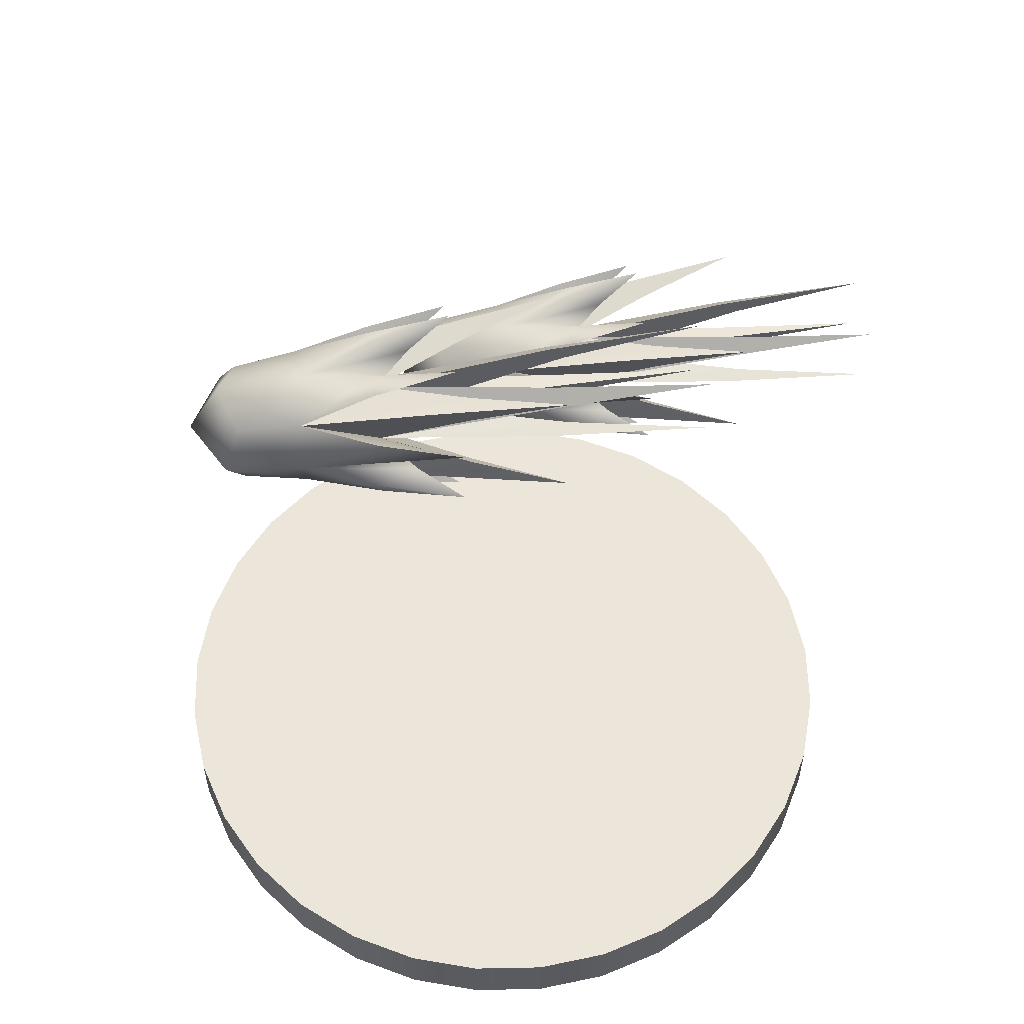
<metadata>
{"format":"obj","ext":"obj","renderer":"f3d","projection":"perspective","resolution":1024,"background":"white","views":[{"elev":56.5,"azim":-96.8,"up":"+Y"}]}
</metadata>
<code>
v  -0.0948 0.75 -0.3059
v  -0.0948 0.8114 -0.2015
v  -0.0334 0.75 -0.2015
v  -0.0948 0.6886 -0.2015
v  -0.1561 0.75 -0.2015
v  -0.0948 0.75 -0.0984
v  -0.0948 0.8042 -0.2752
v  -0.0406 0.75 -0.2752
v  -0.0948 0.6958 -0.2752
v  -0.149 0.75 -0.2752
v  -0.0948 0.7848 -0.1285
v  -0.0599 0.75 -0.1285
v  -0.0948 0.7152 -0.1285
v  -0.1296 0.75 -0.1285
v  -0.0514 0.7934 -0.2015
v  -0.0514 0.7066 -0.2015
v  -0.1382 0.7066 -0.2015
v  -0.1382 0.7934 -0.2015
v  -0.0056 0.7828 -0.0551
v  -0.062 0.8392 -0.0551
v  -0.062 0.6608 -0.0551
v  -0.0056 0.7172 -0.0551
v  -0.184 0.7172 -0.0551
v  -0.1276 0.6608 -0.0551
v  -0.1276 0.8392 -0.0551
v  -0.184 0.7828 -0.0551
v  -0.0309 0.8139 0.0465
v  -0.0309 0.6861 0.0465
v  -0.1586 0.6861 0.0465
v  -0.1586 0.8139 0.0465
v  -0.0599 0.7849 0.185
v  -0.0599 0.7151 0.185
v  -0.1297 0.7151 0.185
v  -0.1297 0.7849 0.185
v  -0.0577 0.7871 -0.2595
v  -0.0577 0.7129 -0.2595
v  -0.1319 0.7129 -0.2595
v  -0.1319 0.7871 -0.2595
v  -0.0325 0.7671 -0.0958
v  -0.0179 0.7692 -0.1308
v  -0.025 0.7868 -0.1314
v  -0.0777 0.8123 -0.0958
v  -0.058 0.8198 -0.1314
v  -0.0756 0.8269 -0.1308
v  -0.0777 0.6877 -0.0958
v  -0.0756 0.6731 -0.1308
v  -0.058 0.6802 -0.1314
v  -0.0325 0.7329 -0.0958
v  -0.025 0.7132 -0.1314
v  -0.0179 0.7308 -0.1308
v  -0.1571 0.7329 -0.0958
v  -0.1717 0.7308 -0.1308
v  -0.1646 0.7132 -0.1314
v  -0.1119 0.6877 -0.0958
v  -0.1316 0.6802 -0.1314
v  -0.1139 0.6731 -0.1308
v  -0.1119 0.8123 -0.0958
v  -0.1139 0.8269 -0.1308
v  -0.1316 0.8198 -0.1314
v  -0.1571 0.7671 -0.0958
v  -0.1646 0.7868 -0.1314
v  -0.1717 0.7692 -0.1308
v  -0.0456 0.7843 -0.0426
v  -0.0447 0.8001 -0.0778
v  -0.0605 0.7992 -0.0426
v  -0.0605 0.7008 -0.0426
v  -0.0447 0.6999 -0.0778
v  -0.0456 0.7157 -0.0426
v  -0.144 0.7157 -0.0426
v  -0.1449 0.6999 -0.0778
v  -0.1291 0.7008 -0.0426
v  -0.1291 0.7992 -0.0426
v  -0.1449 0.8001 -0.0778
v  -0.144 0.7843 -0.0426
v  -0.0727 0.772 0.0522
v  -0.0584 0.7724 0.0375
v  -0.0724 0.7864 0.0375
v  -0.0727 0.728 0.0522
v  -0.0724 0.7136 0.0375
v  -0.0584 0.7276 0.0375
v  -0.1168 0.728 0.0522
v  -0.1312 0.7276 0.0375
v  -0.1172 0.7136 0.0375
v  -0.1168 0.772 0.0522
v  -0.1172 0.7864 0.0375
v  -0.1312 0.7724 0.0375
v  0.0948 0.5496 -0.0923
v  0.0948 0.6037 -0.0616
v  0.149 0.5496 -0.0616
v  0.0948 0.4954 -0.0616
v  0.0406 0.5496 -0.0616
v  0.1382 0.5929 0.012
v  0.1319 0.5866 -0.046
v  0.1382 0.5062 0.012
v  0.1319 0.5125 -0.046
v  0.0514 0.5062 0.012
v  0.0577 0.5125 -0.046
v  0.0514 0.5929 0.012
v  0.0577 0.5866 -0.046
v  0.1296 0.5496 0.0851
v  0.1561 0.5496 0.012
v  0.1717 0.5687 0.0827
v  0.1571 0.5667 0.1178
v  0.1646 0.5863 0.0822
v  0.0948 0.5844 0.0851
v  0.1316 0.6193 0.0822
v  0.1119 0.6119 0.1178
v  0.0948 0.6109 0.012
v  0.1139 0.6265 0.0827
v  0.0948 0.5147 0.0851
v  0.0948 0.4882 0.012
v  0.1139 0.4726 0.0827
v  0.1119 0.4872 0.1178
v  0.1316 0.4798 0.0822
v  0.1646 0.5128 0.0822
v  0.1571 0.5324 0.1178
v  0.1717 0.5304 0.0827
v  0.0599 0.5496 0.0851
v  0.0334 0.5496 0.012
v  0.0179 0.5304 0.0827
v  0.0325 0.5324 0.1178
v  0.025 0.5128 0.0822
v  0.058 0.4798 0.0822
v  0.0777 0.4872 0.1178
v  0.0756 0.4726 0.0827
v  0.0756 0.6265 0.0827
v  0.0777 0.6119 0.1178
v  0.058 0.6193 0.0822
v  0.025 0.5863 0.0822
v  0.0325 0.5667 0.1178
v  0.0179 0.5687 0.0827
v  0.1449 0.5996 0.1358
v  0.144 0.5839 0.171
v  0.1291 0.5988 0.171
v  0.1449 0.4995 0.1358
v  0.1291 0.5003 0.171
v  0.144 0.5153 0.171
v  0.0447 0.4995 0.1358
v  0.0456 0.5153 0.171
v  0.0605 0.5003 0.171
v  0.0447 0.5996 0.1358
v  0.0605 0.5988 0.171
v  0.0456 0.5839 0.171
v  0.0948 0.5496 0.1152
v  0.1312 0.5719 0.2511
v  0.1168 0.5716 0.2658
v  0.1172 0.5859 0.2511
v  0.1172 0.5132 0.2511
v  0.1168 0.5275 0.2658
v  0.1312 0.5272 0.2511
v  0.0584 0.5272 0.2511
v  0.0727 0.5275 0.2658
v  0.0724 0.5132 0.2511
v  0.0724 0.5859 0.2511
v  0.0727 0.5716 0.2658
v  0.0584 0.5719 0.2511
v  0.184 0.5824 0.1585
v  0.1276 0.6388 0.1585
v  0.1276 0.4603 0.1585
v  0.184 0.5168 0.1585
v  0.0056 0.5168 0.1585
v  0.062 0.4603 0.1585
v  0.062 0.6388 0.1585
v  0.0056 0.5824 0.1585
v  0.1586 0.6134 0.2601
v  0.1586 0.4857 0.2601
v  0.0309 0.4857 0.2601
v  0.0309 0.6134 0.2601
v  0.1297 0.5845 0.3986
v  0.1297 0.5146 0.3986
v  0.0599 0.5146 0.3986
v  0.0599 0.5845 0.3986
v  -0.0948 0.75 -0.0984
v  -0.0948 0.75 -0.0984
v  -0.0948 0.75 -0.0984
v  -0.0948 0.75 -0.0984
v  -0.0948 0.75 -0.0984
v  -0.0948 0.75 -0.0984
v  -0.0948 0.75 -0.0984
v  -0.0948 0.7848 -0.1285
v  -0.0948 0.7848 -0.1285
v  -0.0948 0.7848 -0.1285
v  -0.0948 0.7848 -0.1285
v  -0.0948 0.7848 -0.1285
v  -0.0948 0.7848 -0.1285
v  -0.0948 0.7848 -0.1285
v  -0.0948 0.7848 -0.1285
v  -0.0948 0.7848 -0.1285
v  -0.0948 0.7848 -0.1285
v  -0.0599 0.75 -0.1285
v  -0.0599 0.75 -0.1285
v  -0.0599 0.75 -0.1285
v  -0.0599 0.75 -0.1285
v  -0.0599 0.75 -0.1285
v  -0.0599 0.75 -0.1285
v  -0.0599 0.75 -0.1285
v  -0.0599 0.75 -0.1285
v  -0.0599 0.75 -0.1285
v  -0.0599 0.75 -0.1285
v  -0.0948 0.7152 -0.1285
v  -0.0948 0.7152 -0.1285
v  -0.0948 0.7152 -0.1285
v  -0.0948 0.7152 -0.1285
v  -0.0948 0.7152 -0.1285
v  -0.0948 0.7152 -0.1285
v  -0.0948 0.7152 -0.1285
v  -0.0948 0.7152 -0.1285
v  -0.0948 0.7152 -0.1285
v  -0.0948 0.7152 -0.1285
v  -0.1296 0.75 -0.1285
v  -0.1296 0.75 -0.1285
v  -0.1296 0.75 -0.1285
v  -0.1296 0.75 -0.1285
v  -0.1296 0.75 -0.1285
v  -0.1296 0.75 -0.1285
v  -0.1296 0.75 -0.1285
v  -0.1296 0.75 -0.1285
v  -0.1296 0.75 -0.1285
v  -0.1296 0.75 -0.1285
v  -0.0514 0.7934 -0.2015
v  -0.0514 0.7934 -0.2015
v  -0.0514 0.7934 -0.2015
v  -0.0514 0.7934 -0.2015
v  -0.0514 0.7066 -0.2015
v  -0.0514 0.7066 -0.2015
v  -0.0514 0.7066 -0.2015
v  -0.0514 0.7066 -0.2015
v  -0.1382 0.7066 -0.2015
v  -0.1382 0.7066 -0.2015
v  -0.1382 0.7066 -0.2015
v  -0.1382 0.7066 -0.2015
v  -0.1382 0.7934 -0.2015
v  -0.1382 0.7934 -0.2015
v  -0.1382 0.7934 -0.2015
v  -0.1382 0.7934 -0.2015
v  -0.0056 0.7828 -0.0551
v  -0.062 0.8392 -0.0551
v  -0.062 0.6608 -0.0551
v  -0.0056 0.7172 -0.0551
v  -0.184 0.7172 -0.0551
v  -0.1276 0.6608 -0.0551
v  -0.1276 0.8392 -0.0551
v  -0.184 0.7828 -0.0551
v  -0.0309 0.8139 0.0465
v  -0.0309 0.8139 0.0465
v  -0.0309 0.6861 0.0465
v  -0.0309 0.6861 0.0465
v  -0.1586 0.6861 0.0465
v  -0.1586 0.6861 0.0465
v  -0.1586 0.8139 0.0465
v  -0.1586 0.8139 0.0465
v  -0.0599 0.7849 0.185
v  -0.0599 0.7849 0.185
v  -0.0599 0.7151 0.185
v  -0.0599 0.7151 0.185
v  -0.1297 0.7151 0.185
v  -0.1297 0.7151 0.185
v  -0.1297 0.7849 0.185
v  -0.1297 0.7849 0.185
v  -0.0325 0.7671 -0.0958
v  -0.025 0.7868 -0.1314
v  -0.0777 0.8123 -0.0958
v  -0.058 0.8198 -0.1314
v  -0.0777 0.6877 -0.0958
v  -0.058 0.6802 -0.1314
v  -0.0325 0.7329 -0.0958
v  -0.025 0.7132 -0.1314
v  -0.1571 0.7329 -0.0958
v  -0.1646 0.7132 -0.1314
v  -0.1119 0.6877 -0.0958
v  -0.1316 0.6802 -0.1314
v  -0.1119 0.8123 -0.0958
v  -0.1316 0.8198 -0.1314
v  -0.1571 0.7671 -0.0958
v  -0.1646 0.7868 -0.1314
v  -0.0456 0.7843 -0.0426
v  -0.0447 0.8001 -0.0778
v  -0.0605 0.7992 -0.0426
v  -0.0605 0.7008 -0.0426
v  -0.0447 0.6999 -0.0778
v  -0.0456 0.7157 -0.0426
v  -0.144 0.7157 -0.0426
v  -0.1449 0.6999 -0.0778
v  -0.1291 0.7008 -0.0426
v  -0.1291 0.7992 -0.0426
v  -0.1449 0.8001 -0.0778
v  -0.144 0.7843 -0.0426
v  -0.0727 0.772 0.0522
v  -0.0584 0.7724 0.0375
v  -0.0724 0.7864 0.0375
v  -0.0727 0.728 0.0522
v  -0.0724 0.7136 0.0375
v  -0.0584 0.7276 0.0375
v  -0.1168 0.728 0.0522
v  -0.1312 0.7276 0.0375
v  -0.1172 0.7136 0.0375
v  -0.1168 0.772 0.0522
v  -0.1172 0.7864 0.0375
v  -0.1312 0.7724 0.0375
v  0.1382 0.5929 0.012
v  0.1382 0.5929 0.012
v  0.1382 0.5929 0.012
v  0.1382 0.5929 0.012
v  0.1382 0.5062 0.012
v  0.1382 0.5062 0.012
v  0.1382 0.5062 0.012
v  0.1382 0.5062 0.012
v  0.0514 0.5062 0.012
v  0.0514 0.5062 0.012
v  0.0514 0.5062 0.012
v  0.0514 0.5062 0.012
v  0.0514 0.5929 0.012
v  0.0514 0.5929 0.012
v  0.0514 0.5929 0.012
v  0.0514 0.5929 0.012
v  0.1296 0.5496 0.0851
v  0.1296 0.5496 0.0851
v  0.1296 0.5496 0.0851
v  0.1296 0.5496 0.0851
v  0.1296 0.5496 0.0851
v  0.1296 0.5496 0.0851
v  0.1296 0.5496 0.0851
v  0.1296 0.5496 0.0851
v  0.1296 0.5496 0.0851
v  0.1296 0.5496 0.0851
v  0.1571 0.5667 0.1178
v  0.1646 0.5863 0.0822
v  0.0948 0.5844 0.0851
v  0.0948 0.5844 0.0851
v  0.0948 0.5844 0.0851
v  0.0948 0.5844 0.0851
v  0.0948 0.5844 0.0851
v  0.0948 0.5844 0.0851
v  0.0948 0.5844 0.0851
v  0.0948 0.5844 0.0851
v  0.0948 0.5844 0.0851
v  0.0948 0.5844 0.0851
v  0.1316 0.6193 0.0822
v  0.1119 0.6119 0.1178
v  0.0948 0.5147 0.0851
v  0.0948 0.5147 0.0851
v  0.0948 0.5147 0.0851
v  0.0948 0.5147 0.0851
v  0.0948 0.5147 0.0851
v  0.0948 0.5147 0.0851
v  0.0948 0.5147 0.0851
v  0.0948 0.5147 0.0851
v  0.0948 0.5147 0.0851
v  0.0948 0.5147 0.0851
v  0.1119 0.4872 0.1178
v  0.1316 0.4798 0.0822
v  0.1646 0.5128 0.0822
v  0.1571 0.5324 0.1178
v  0.0599 0.5496 0.0851
v  0.0599 0.5496 0.0851
v  0.0599 0.5496 0.0851
v  0.0599 0.5496 0.0851
v  0.0599 0.5496 0.0851
v  0.0599 0.5496 0.0851
v  0.0599 0.5496 0.0851
v  0.0599 0.5496 0.0851
v  0.0599 0.5496 0.0851
v  0.0599 0.5496 0.0851
v  0.0325 0.5324 0.1178
v  0.025 0.5128 0.0822
v  0.058 0.4798 0.0822
v  0.0777 0.4872 0.1178
v  0.0777 0.6119 0.1178
v  0.058 0.6193 0.0822
v  0.025 0.5863 0.0822
v  0.0325 0.5667 0.1178
v  0.1449 0.5996 0.1358
v  0.144 0.5839 0.171
v  0.1291 0.5988 0.171
v  0.1449 0.4995 0.1358
v  0.1291 0.5003 0.171
v  0.144 0.5153 0.171
v  0.0447 0.4995 0.1358
v  0.0456 0.5153 0.171
v  0.0605 0.5003 0.171
v  0.0447 0.5996 0.1358
v  0.0605 0.5988 0.171
v  0.0456 0.5839 0.171
v  0.0948 0.5496 0.1152
v  0.0948 0.5496 0.1152
v  0.0948 0.5496 0.1152
v  0.0948 0.5496 0.1152
v  0.0948 0.5496 0.1152
v  0.0948 0.5496 0.1152
v  0.0948 0.5496 0.1152
v  0.1312 0.5719 0.2511
v  0.1168 0.5716 0.2658
v  0.1172 0.5859 0.2511
v  0.1172 0.5132 0.2511
v  0.1168 0.5275 0.2658
v  0.1312 0.5272 0.2511
v  0.0584 0.5272 0.2511
v  0.0727 0.5275 0.2658
v  0.0724 0.5132 0.2511
v  0.0724 0.5859 0.2511
v  0.0727 0.5716 0.2658
v  0.0584 0.5719 0.2511
v  0.184 0.5824 0.1585
v  0.1276 0.6388 0.1585
v  0.1276 0.4603 0.1585
v  0.184 0.5168 0.1585
v  0.0056 0.5168 0.1585
v  0.062 0.4603 0.1585
v  0.062 0.6388 0.1585
v  0.0056 0.5824 0.1585
v  0.1586 0.6134 0.2601
v  0.1586 0.6134 0.2601
v  0.1586 0.4857 0.2601
v  0.1586 0.4857 0.2601
v  0.0309 0.4857 0.2601
v  0.0309 0.4857 0.2601
v  0.0309 0.6134 0.2601
v  0.0309 0.6134 0.2601
v  0.1297 0.5845 0.3986
v  0.1297 0.5845 0.3986
v  0.1297 0.5146 0.3986
v  0.1297 0.5146 0.3986
v  0.0599 0.5146 0.3986
v  0.0599 0.5146 0.3986
v  0.0599 0.5845 0.3986
v  0.0599 0.5845 0.3986
g plasma_superlight
f 1 7 8
f 1 8 9
f 1 9 10
f 1 10 7
f 7 223 35
f 223 8 35
f 8 7 35
f 8 227 36
f 227 9 36
f 9 8 36
f 9 231 37
f 231 10 37
f 10 9 37
f 10 235 38
f 235 7 38
f 7 10 38
f 3 40 39
f 39 199 3
f 223 261 40
f 40 3 223
f 222 12 260
f 260 41 222
f 15 263 42
f 42 188 15
f 2 44 43
f 43 223 2
f 2 189 262
f 262 44 2
f 4 46 45
f 45 209 4
f 227 265 46
f 46 4 227
f 226 13 264
f 264 47 226
f 16 267 48
f 48 198 16
f 3 50 49
f 49 227 3
f 3 199 266
f 266 50 3
f 5 52 51
f 51 219 5
f 231 269 52
f 52 5 231
f 230 14 268
f 268 53 230
f 17 271 54
f 54 208 17
f 4 56 55
f 55 231 4
f 4 209 270
f 270 56 4
f 2 58 57
f 57 189 2
f 235 273 58
f 58 2 235
f 234 11 272
f 272 59 234
f 18 275 60
f 60 218 18
f 5 62 61
f 61 235 5
f 5 219 274
f 274 62 5
f 221 277 63
f 63 190 221
f 187 278 64
f 64 220 187
f 186 191 276
f 276 65 186
f 225 280 66
f 66 200 225
f 197 281 67
f 67 224 197
f 196 201 279
f 279 68 196
f 229 283 69
f 69 210 229
f 207 284 70
f 70 228 207
f 206 211 282
f 282 71 206
f 233 286 72
f 72 180 233
f 217 287 73
f 73 232 217
f 216 181 285
f 285 74 216
f 193 289 75
f 75 178 193
f 185 290 76
f 76 192 185
f 184 179 288
f 288 77 184
f 203 292 78
f 78 176 203
f 195 293 79
f 79 202 195
f 194 177 291
f 291 80 194
f 213 295 81
f 81 174 213
f 205 296 82
f 82 212 205
f 204 175 294
f 294 83 204
f 183 298 84
f 84 6 183
f 215 299 85
f 85 182 215
f 214 173 297
f 297 86 214
f 40 19 39
f 261 19 40
f 260 236 41
f 263 20 42
f 44 237 43
f 262 237 44
f 46 21 45
f 265 21 46
f 264 238 47
f 267 22 48
f 50 239 49
f 266 239 50
f 52 23 51
f 269 23 52
f 268 240 53
f 271 24 54
f 56 241 55
f 270 241 56
f 58 25 57
f 273 25 58
f 272 242 59
f 275 26 60
f 62 243 61
f 274 243 62
f 277 27 63
f 278 244 64
f 276 245 65
f 280 28 66
f 281 246 67
f 279 247 68
f 283 29 69
f 284 248 70
f 282 249 71
f 286 30 72
f 287 250 73
f 285 251 74
f 289 31 75
f 290 252 76
f 288 253 77
f 292 32 78
f 293 254 79
f 291 255 80
f 295 33 81
f 296 256 82
f 294 257 83
f 298 34 84
f 299 258 85
f 297 259 86
f 223 7 2
f 223 3 8
f 227 4 9
f 231 5 10
f 7 235 2
f 3 227 8
f 4 231 9
f 5 235 10
f 87 88 89
f 87 89 90
f 87 90 91
f 87 91 88
f 88 303 93
f 303 89 93
f 89 88 93
f 89 307 95
f 307 90 95
f 90 89 95
f 90 311 97
f 311 91 97
f 91 90 97
f 91 315 99
f 315 88 99
f 88 91 99
f 101 102 103
f 103 324 101
f 303 327 102
f 102 101 303
f 302 325 326
f 326 104 302
f 92 338 107
f 107 105 92
f 108 109 106
f 106 303 108
f 108 328 339
f 339 109 108
f 111 112 113
f 113 348 111
f 307 351 112
f 112 111 307
f 306 349 350
f 350 114 306
f 94 352 116
f 116 323 94
f 101 117 115
f 115 307 101
f 101 324 353
f 353 117 101
f 119 120 121
f 121 362 119
f 311 365 120
f 120 119 311
f 310 363 364
f 364 122 310
f 96 366 124
f 124 347 96
f 111 125 123
f 123 311 111
f 111 348 367
f 367 125 111
f 108 126 127
f 127 328 108
f 315 369 126
f 126 108 315
f 314 329 368
f 368 128 314
f 98 370 130
f 130 361 98
f 119 131 129
f 129 315 119
f 119 362 371
f 371 131 119
f 301 372 133
f 133 100 301
f 337 374 132
f 132 300 337
f 336 316 373
f 373 134 336
f 305 375 136
f 136 110 305
f 322 377 135
f 135 304 322
f 321 340 376
f 376 137 321
f 309 378 139
f 139 118 309
f 346 380 138
f 138 308 346
f 345 354 379
f 379 140 345
f 313 381 142
f 142 330 313
f 360 383 141
f 141 312 360
f 359 331 382
f 382 143 359
f 318 391 146
f 146 144 318
f 335 393 145
f 145 317 335
f 334 384 392
f 392 147 334
f 342 394 149
f 149 389 342
f 320 396 148
f 148 341 320
f 319 390 395
f 395 150 319
f 356 397 152
f 152 387 356
f 344 399 151
f 151 355 344
f 343 388 398
f 398 153 343
f 333 400 155
f 155 385 333
f 358 402 154
f 154 332 358
f 357 386 401
f 401 156 357
f 102 403 103
f 327 403 102
f 326 157 104
f 338 404 107
f 109 158 106
f 339 158 109
f 112 405 113
f 351 405 112
f 350 159 114
f 352 406 116
f 117 160 115
f 353 160 117
f 120 407 121
f 365 407 120
f 364 161 122
f 366 408 124
f 125 162 123
f 367 162 125
f 126 409 127
f 369 409 126
f 368 163 128
f 370 410 130
f 131 164 129
f 371 164 131
f 372 412 133
f 374 165 132
f 373 411 134
f 375 414 136
f 377 166 135
f 376 413 137
f 378 416 139
f 380 167 138
f 379 415 140
f 381 418 142
f 383 168 141
f 382 417 143
f 391 420 146
f 393 169 145
f 392 419 147
f 394 422 149
f 396 170 148
f 395 421 150
f 397 424 152
f 399 171 151
f 398 423 153
f 400 426 155
f 402 172 154
f 401 425 156
f 303 88 108
f 303 101 89
f 307 111 90
f 311 119 91
f 88 315 108
f 101 307 89
f 111 311 90
f 119 315 91
v  0.375 -0.0313 -0
v  0.3678 -0.0313 -0.0732
v  0.3465 -0.0313 -0.1435
v  0.3118 -0.0313 -0.2083
v  0.2652 -0.0313 -0.2652
v  0.2083 -0.0313 -0.3118
v  0.1435 -0.0313 -0.3465
v  0.0732 -0.0313 -0.3678
v  0 -0.0313 -0.375
v  -0.0732 -0.0313 -0.3678
v  -0.1435 -0.0313 -0.3465
v  -0.2083 -0.0313 -0.3118
v  -0.2652 -0.0313 -0.2652
v  -0.3118 -0.0313 -0.2083
v  -0.3465 -0.0313 -0.1435
v  -0.3678 -0.0313 -0.0732
v  -0.375 -0.0313 0
v  -0.3678 -0.0313 0.0732
v  -0.3465 -0.0313 0.1435
v  -0.3118 -0.0313 0.2083
v  -0.2652 -0.0313 0.2652
v  -0.2083 -0.0313 0.3118
v  -0.1435 -0.0313 0.3465
v  -0.0732 -0.0313 0.3678
v  0 -0.0313 0.375
v  0.0732 -0.0313 0.3678
v  0.1435 -0.0313 0.3465
v  0.2083 -0.0313 0.3118
v  0.2652 -0.0313 0.2652
v  0.3118 -0.0313 0.2083
v  0.3465 -0.0313 0.1435
v  0.3678 -0.0313 0.0732
v  0.375 0.0313 -0
v  0.3678 0.0313 -0.0732
v  0.3465 0.0313 -0.1435
v  0.3118 0.0313 -0.2083
v  0.2652 0.0313 -0.2652
v  0.2083 0.0313 -0.3118
v  0.1435 0.0313 -0.3465
v  0.0732 0.0313 -0.3678
v  0 0.0313 -0.375
v  -0.0732 0.0313 -0.3678
v  -0.1435 0.0313 -0.3465
v  -0.2083 0.0313 -0.3118
v  -0.2652 0.0313 -0.2652
v  -0.3118 0.0313 -0.2083
v  -0.3465 0.0313 -0.1435
v  -0.3678 0.0313 -0.0732
v  -0.375 0.0313 0
v  -0.3678 0.0313 0.0732
v  -0.3465 0.0313 0.1435
v  -0.3118 0.0313 0.2083
v  -0.2652 0.0313 0.2652
v  -0.2083 0.0313 0.3118
v  -0.1435 0.0313 0.3465
v  -0.0732 0.0313 0.3678
v  0 0.0313 0.375
v  0.0732 0.0313 0.3678
v  0.1435 0.0313 0.3465
v  0.2083 0.0313 0.3118
v  0.2652 0.0313 0.2652
v  0.3118 0.0313 0.2083
v  0.3465 0.0313 0.1435
v  0.3678 0.0313 0.0732
v  0.375 -0.0313 -0
v  0.3678 -0.0313 -0.0732
v  0.3465 -0.0313 -0.1435
v  0.3118 -0.0313 -0.2083
v  0.2652 -0.0313 -0.2652
v  0.2083 -0.0313 -0.3118
v  0.1435 -0.0313 -0.3465
v  0.0732 -0.0313 -0.3678
v  0 -0.0313 -0.375
v  -0.0732 -0.0313 -0.3678
v  -0.1435 -0.0313 -0.3465
v  -0.2083 -0.0313 -0.3118
v  -0.2652 -0.0313 -0.2652
v  -0.3118 -0.0313 -0.2083
v  -0.3465 -0.0313 -0.1435
v  -0.3678 -0.0313 -0.0732
v  -0.375 -0.0313 0
v  -0.3678 -0.0313 0.0732
v  -0.3465 -0.0313 0.1435
v  -0.3118 -0.0313 0.2083
v  -0.2652 -0.0313 0.2652
v  -0.2083 -0.0313 0.3118
v  -0.1435 -0.0313 0.3465
v  -0.0732 -0.0313 0.3678
v  0 -0.0313 0.375
v  0.0732 -0.0313 0.3678
v  0.1435 -0.0313 0.3465
v  0.2083 -0.0313 0.3118
v  0.2652 -0.0313 0.2652
v  0.3118 -0.0313 0.2083
v  0.3465 -0.0313 0.1435
v  0.3678 -0.0313 0.0732
v  0.375 0.0313 -0
v  0.3678 0.0313 -0.0732
v  0.3465 0.0313 -0.1435
v  0.3118 0.0313 -0.2083
v  0.2652 0.0313 -0.2652
v  0.2083 0.0313 -0.3118
v  0.1435 0.0313 -0.3465
v  0.0732 0.0313 -0.3678
v  0 0.0313 -0.375
v  -0.0732 0.0313 -0.3678
v  -0.1435 0.0313 -0.3465
v  -0.2083 0.0313 -0.3118
v  -0.2652 0.0313 -0.2652
v  -0.3118 0.0313 -0.2083
v  -0.3465 0.0313 -0.1435
v  -0.3678 0.0313 -0.0732
v  -0.375 0.0313 0
v  -0.3678 0.0313 0.0732
v  -0.3465 0.0313 0.1435
v  -0.3118 0.0313 0.2083
v  -0.2652 0.0313 0.2652
v  -0.2083 0.0313 0.3118
v  -0.1435 0.0313 0.3465
v  -0.0732 0.0313 0.3678
v  0 0.0313 0.375
v  0.0732 0.0313 0.3678
v  0.1435 0.0313 0.3465
v  0.2083 0.0313 0.3118
v  0.2652 0.0313 0.2652
v  0.3118 0.0313 0.2083
v  0.3465 0.0313 0.1435
v  0.3678 0.0313 0.0732
g base_circle_75
f 457 456 455
f 455 454 453
f 453 452 451
f 455 453 451
f 451 450 449
f 449 448 447
f 451 449 447
f 447 446 445
f 445 444 443
f 447 445 443
f 451 447 443
f 443 442 441
f 441 440 439
f 443 441 439
f 439 438 437
f 437 436 435
f 439 437 435
f 443 439 435
f 435 434 433
f 433 432 431
f 435 433 431
f 431 430 429
f 429 428 491
f 431 429 491
f 435 431 491
f 443 435 491
f 451 443 491
f 455 451 491
f 457 455 491
f 522 457 491
f 427 492 524
f 524 523 427
f 492 493 525
f 525 524 492
f 493 494 526
f 526 525 493
f 494 495 527
f 527 526 494
f 495 496 528
f 528 527 495
f 496 497 529
f 529 528 496
f 497 498 530
f 530 529 497
f 498 499 531
f 531 530 498
f 499 500 532
f 532 531 499
f 500 501 533
f 533 532 500
f 501 502 534
f 534 533 501
f 502 503 535
f 535 534 502
f 503 504 536
f 536 535 503
f 504 505 537
f 537 536 504
f 505 506 538
f 538 537 505
f 506 507 539
f 539 538 506
f 507 508 540
f 540 539 507
f 508 509 541
f 541 540 508
f 509 510 542
f 542 541 509
f 510 511 543
f 543 542 510
f 511 512 544
f 544 543 511
f 512 513 545
f 545 544 512
f 513 514 546
f 546 545 513
f 514 515 547
f 547 546 514
f 515 516 548
f 548 547 515
f 516 517 549
f 549 548 516
f 517 518 550
f 550 549 517
f 518 519 551
f 551 550 518
f 519 520 552
f 552 551 519
f 520 521 553
f 553 552 520
f 521 458 554
f 554 553 521
f 458 427 523
f 523 554 458
f 459 460 461
f 461 462 463
f 463 464 465
f 461 463 465
f 465 466 467
f 467 468 469
f 465 467 469
f 469 470 471
f 471 472 473
f 469 471 473
f 465 469 473
f 473 474 475
f 475 476 477
f 473 475 477
f 477 478 479
f 479 480 481
f 477 479 481
f 473 477 481
f 481 482 483
f 483 484 485
f 481 483 485
f 485 486 487
f 487 488 489
f 485 487 489
f 481 485 489
f 473 481 489
f 465 473 489
f 461 465 489
f 459 461 489
f 490 459 489

</code>
